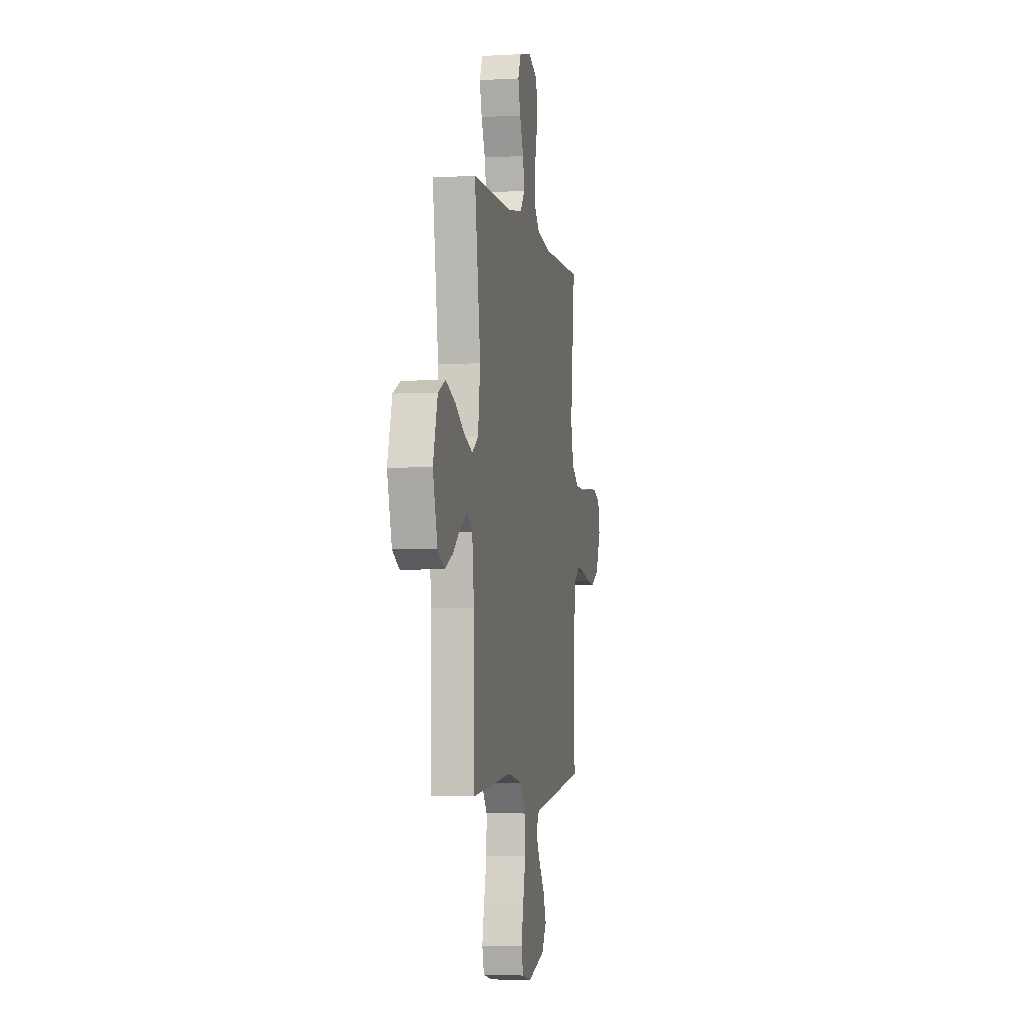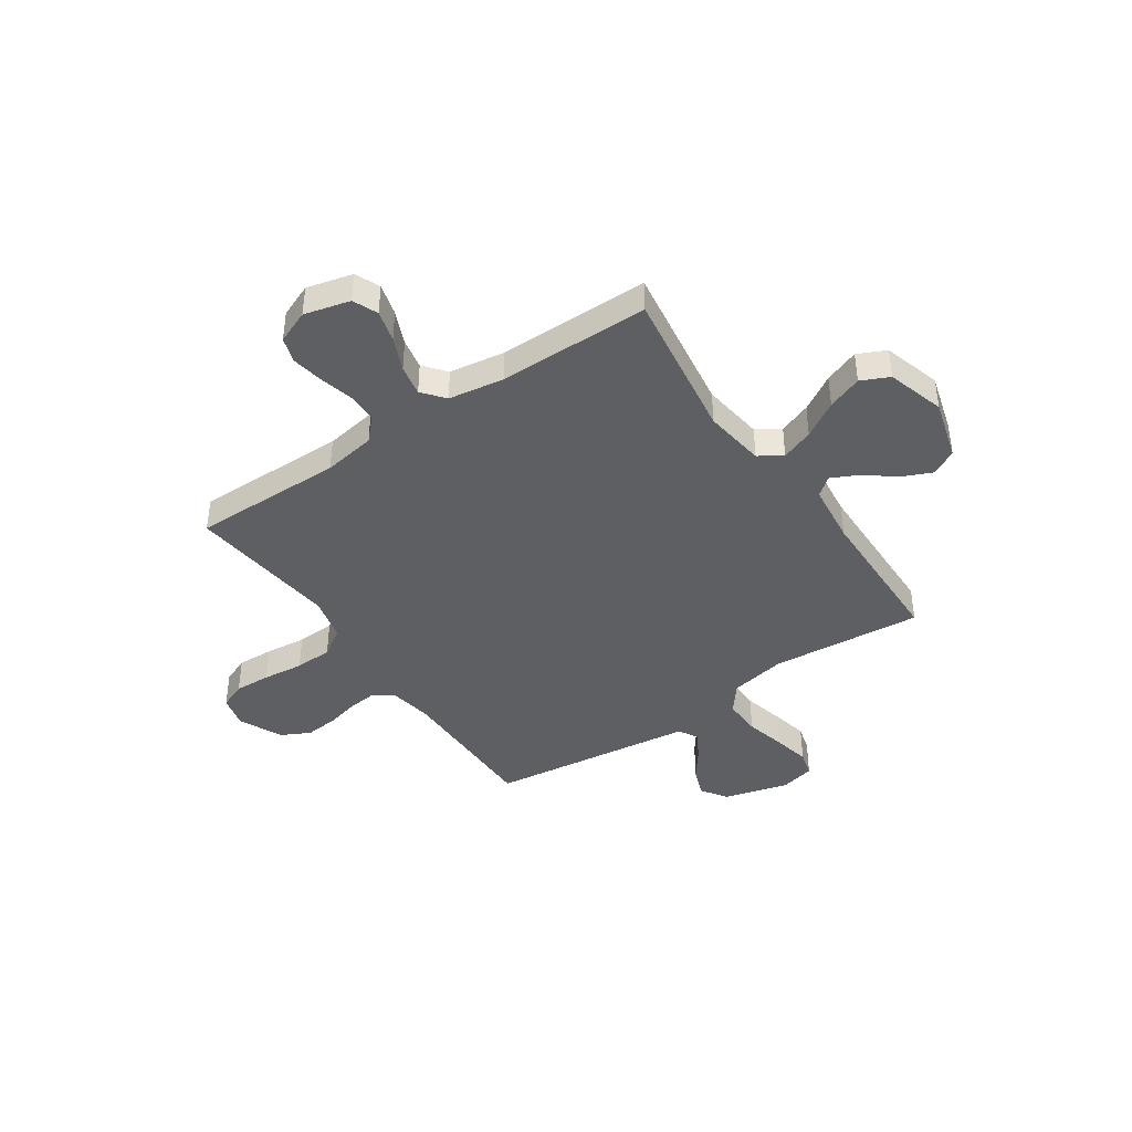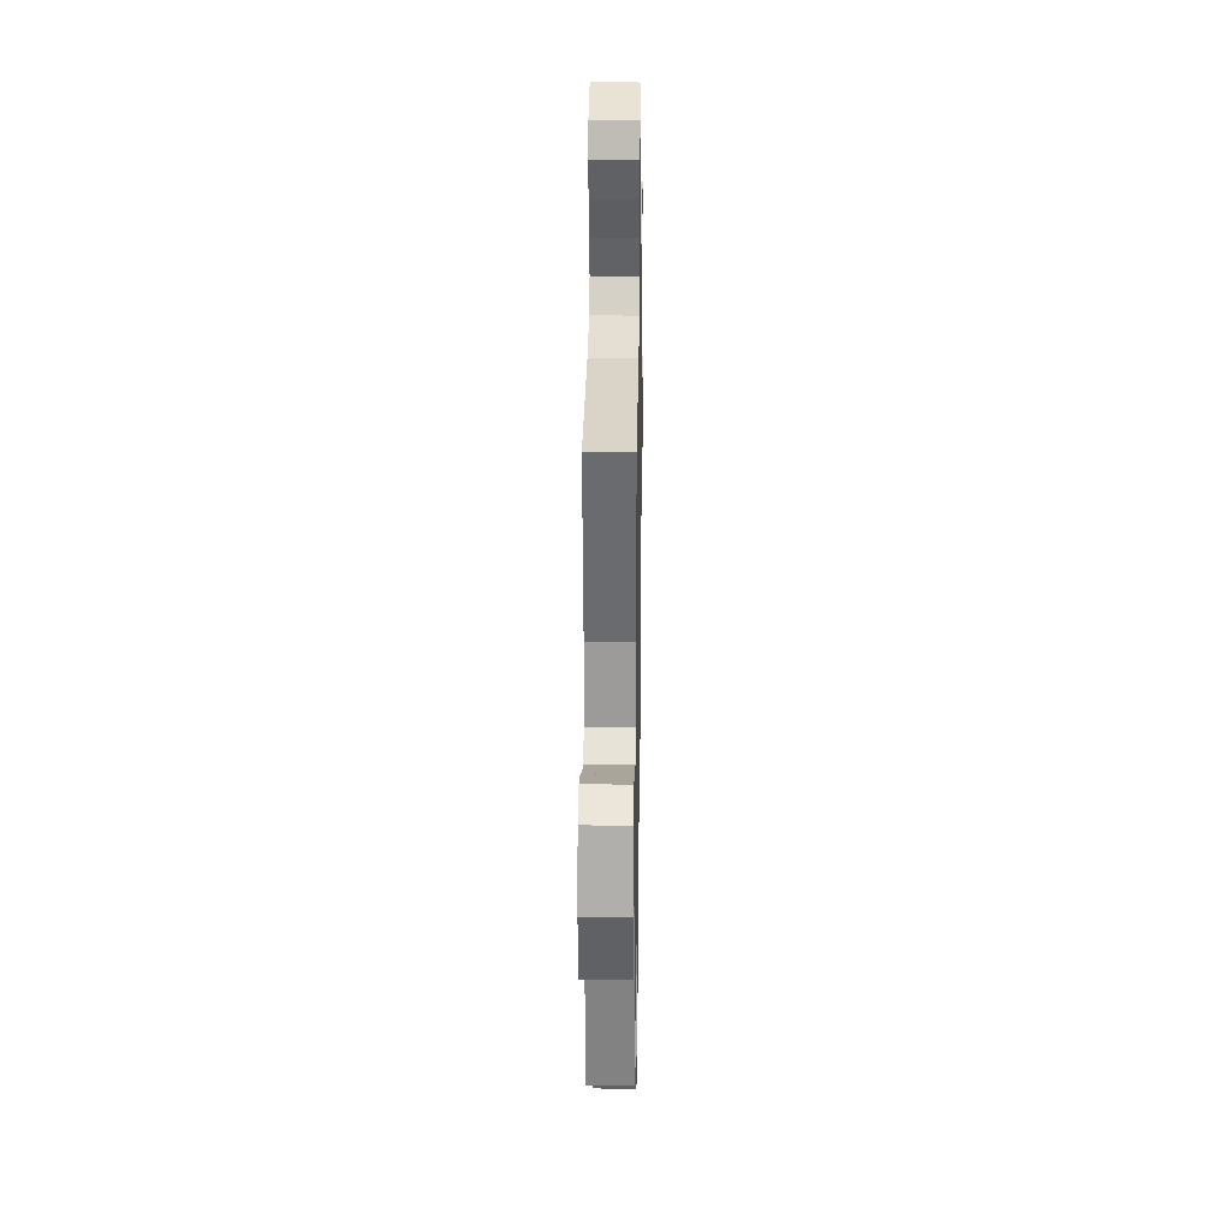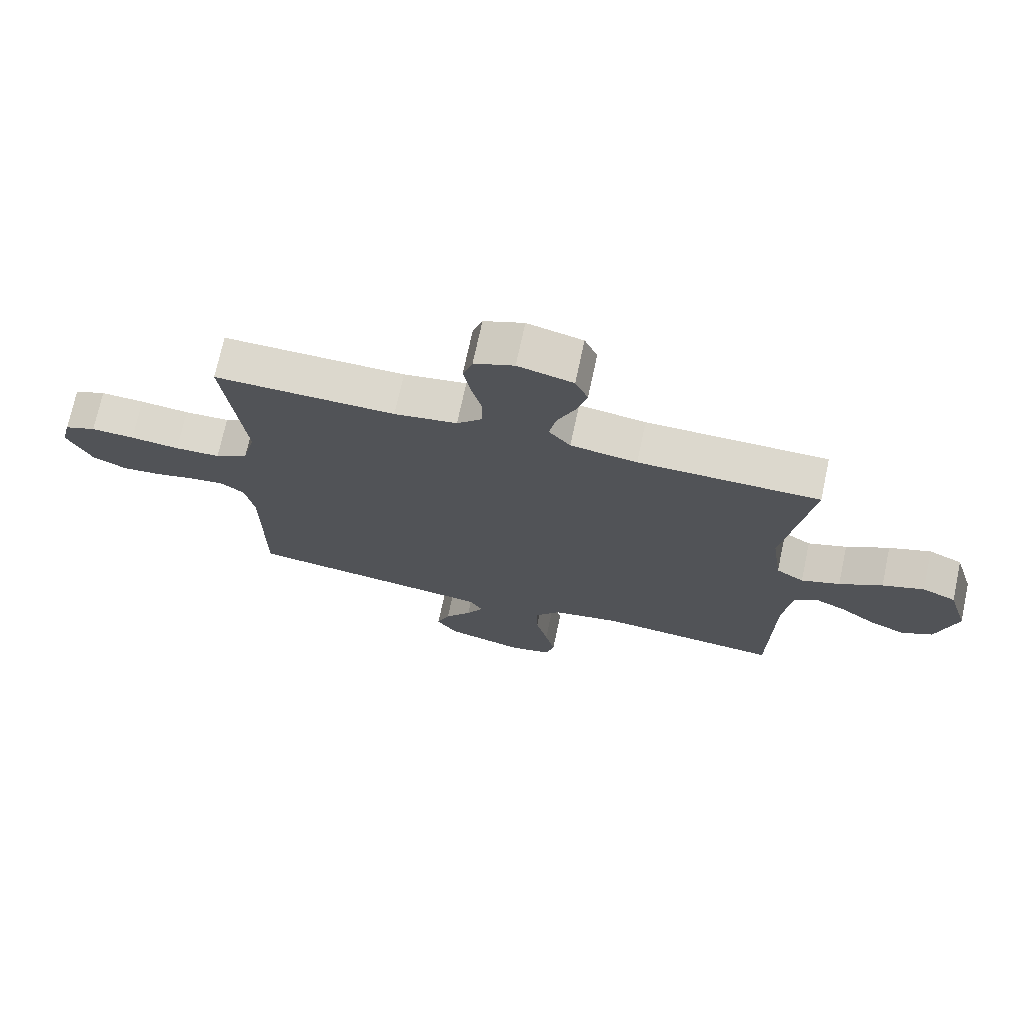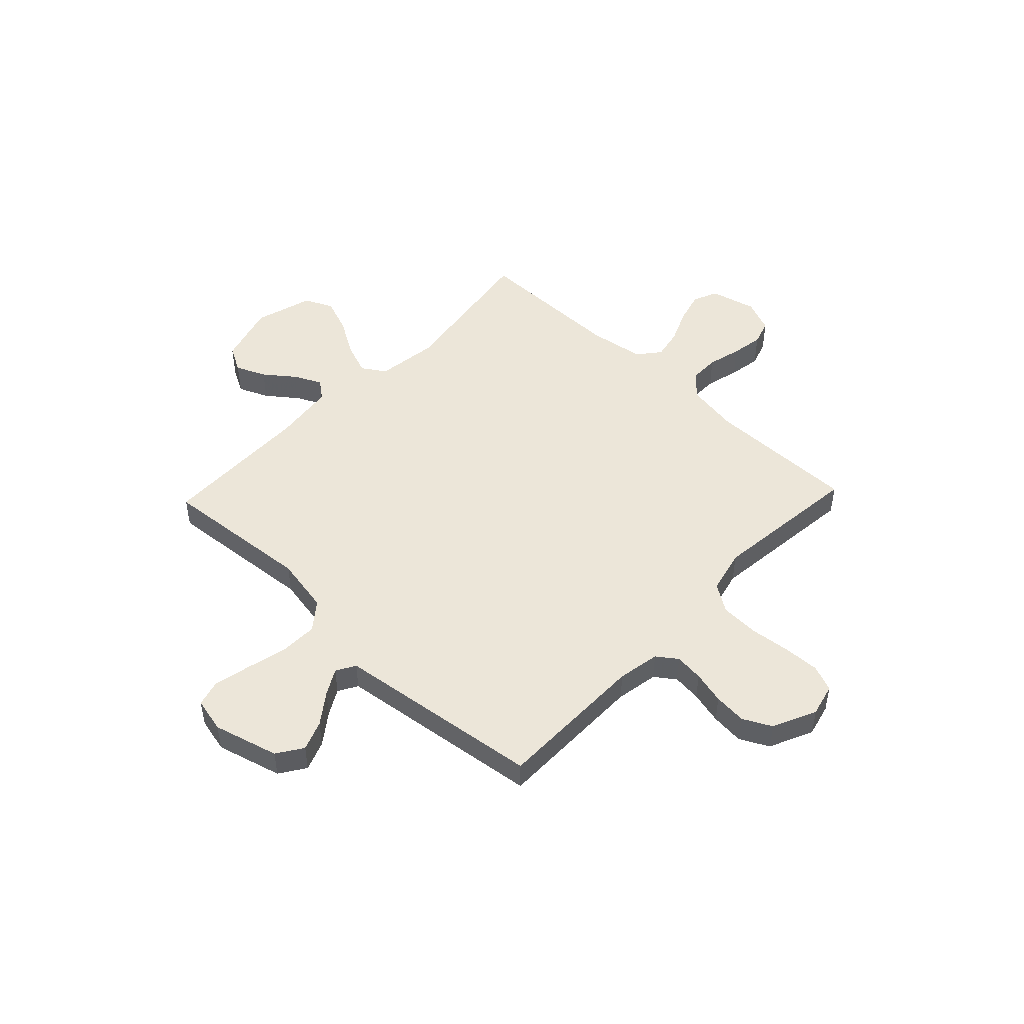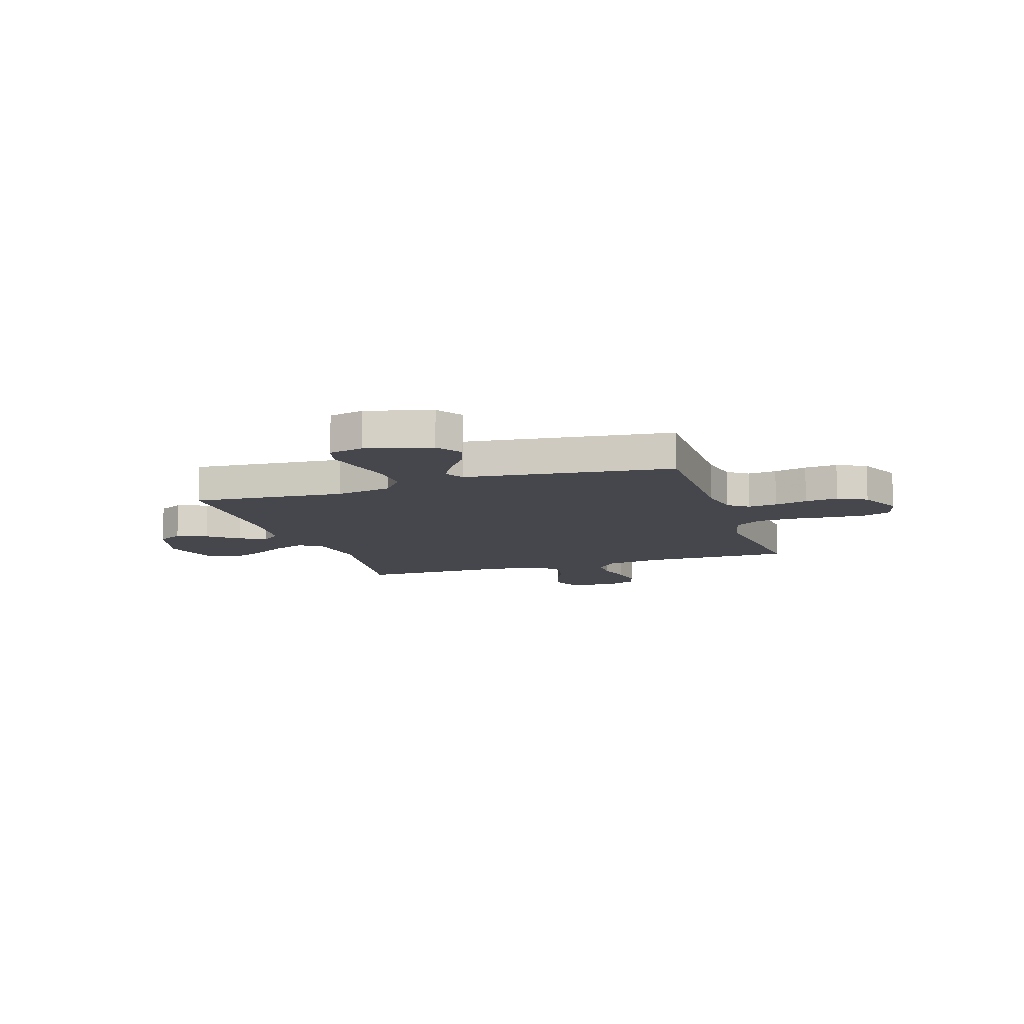
<metadata>
{"format":"obj","ext":"obj","renderer":"f3d","projection":"perspective","resolution":1024,"background":"white","views":[{"elev":-3.9,"azim":100.6,"up":"+Z"},{"elev":-41.6,"azim":34.2,"up":"+Y"},{"elev":28.2,"azim":90.9,"up":"+Z"},{"elev":72.4,"azim":12.1,"up":"+Z"},{"elev":48.9,"azim":-136.5,"up":"+Y"},{"elev":-10.9,"azim":-161.9,"up":"+Y"}]}
</metadata>
<code>
v 0.5 0.07 -0.5
v 0.2 0.07 -0.474
v 0.088 0.07 -0.495
v 0.045 0.07 -0.55
v 0.047 0.07 -0.625
v 0.067 0.07 -0.706
v 0.083 0.07 -0.779
v 0.069 0.07 -0.831
v 0 0.07 -0.847
v -0.129 0.07 -0.812
v -0.163 0.07 -0.761
v -0.141 0.07 -0.702
v -0.097 0.07 -0.642
v -0.068 0.07 -0.59
v -0.09 0.07 -0.552
v -0.2 0.07 -0.538
v -0.5 0.07 -0.5
v -0.5 0.07 -0.2
v -0.515 0.07 -0.116
v -0.555 0.07 -0.087
v -0.612 0.07 -0.093
v -0.677 0.07 -0.109
v -0.742 0.07 -0.115
v -0.799 0.07 -0.086
v -0.839 0.07 0
v -0.823 0.07 0.065
v -0.771 0.07 0.086
v -0.699 0.07 0.083
v -0.618 0.07 0.074
v -0.543 0.07 0.077
v -0.488 0.07 0.113
v -0.467 0.07 0.2
v -0.5 0.07 0.5
v -0.2 0.07 0.497
v -0.096 0.07 0.514
v -0.054 0.07 0.558
v -0.054 0.07 0.618
v -0.071 0.07 0.685
v -0.082 0.07 0.748
v -0.066 0.07 0.798
v 0 0.07 0.825
v 0.091 0.07 0.802
v 0.112 0.07 0.753
v 0.095 0.07 0.69
v 0.066 0.07 0.623
v 0.054 0.07 0.562
v 0.09 0.07 0.518
v 0.2 0.07 0.501
v 0.5 0.07 0.5
v 0.456 0.07 0.2
v 0.473 0.07 0.078
v 0.519 0.07 0.048
v 0.583 0.07 0.072
v 0.654 0.07 0.115
v 0.723 0.07 0.141
v 0.779 0.07 0.115
v 0.813 0.07 0
v 0.779 0.07 -0.12
v 0.728 0.07 -0.148
v 0.669 0.07 -0.122
v 0.609 0.07 -0.076
v 0.556 0.07 -0.05
v 0.519 0.07 -0.079
v 0.505 0.07 -0.2
v 0.5 0 -0.5
v 0.2 0 -0.474
v 0.088 0 -0.495
v 0.045 0 -0.55
v 0.047 0 -0.625
v 0.067 0 -0.706
v 0.083 0 -0.779
v 0.069 0 -0.831
v 0 0 -0.847
v -0.129 0 -0.812
v -0.163 0 -0.761
v -0.141 0 -0.702
v -0.097 0 -0.642
v -0.068 0 -0.59
v -0.09 0 -0.552
v -0.2 0 -0.538
v -0.5 0 -0.5
v -0.5 0 -0.2
v -0.515 0 -0.116
v -0.555 0 -0.087
v -0.612 0 -0.093
v -0.677 0 -0.109
v -0.742 0 -0.115
v -0.799 0 -0.086
v -0.839 0 0
v -0.823 0 0.065
v -0.771 0 0.086
v -0.699 0 0.083
v -0.618 0 0.074
v -0.543 0 0.077
v -0.488 0 0.113
v -0.467 0 0.2
v -0.5 0 0.5
v -0.2 0 0.497
v -0.096 0 0.514
v -0.054 0 0.558
v -0.054 0 0.618
v -0.071 0 0.685
v -0.082 0 0.748
v -0.066 0 0.798
v 0 0 0.825
v 0.091 0 0.802
v 0.112 0 0.753
v 0.095 0 0.69
v 0.066 0 0.623
v 0.054 0 0.562
v 0.09 0 0.518
v 0.2 0 0.501
v 0.5 0 0.5
v 0.456 0 0.2
v 0.473 0 0.078
v 0.519 0 0.048
v 0.583 0 0.072
v 0.654 0 0.115
v 0.723 0 0.141
v 0.779 0 0.115
v 0.813 0 0
v 0.779 0 -0.12
v 0.728 0 -0.148
v 0.669 0 -0.122
v 0.609 0 -0.076
v 0.556 0 -0.05
v 0.519 0 -0.079
v 0.505 0 -0.2
f 58 59 60 61
f 58 61 62
f 57 58 62
f 56 57 62
f 53 54 55 56
f 52 53 56 62
f 51 52 62 63
f 48 49 50
f 47 48 50 51
f 42 43 44 45
f 42 45 46
f 41 42 46
f 40 41 46
f 37 38 39 40
f 37 40 46
f 36 37 46 47
f 32 33 34
f 31 32 34 35
f 26 27 28 29
f 26 29 30
f 25 26 30
f 24 25 30
f 21 22 23 24
f 20 21 24 30
f 19 20 30 31
f 16 17 18
f 15 16 18 19
f 10 11 12 13
f 10 13 14
f 9 10 14
f 8 9 14
f 5 6 7 8
f 5 8 14
f 4 5 14 15
f 64 1 2
f 64 2 3
f 63 64 3
f 51 63 3
f 35 36 47 51
f 19 31 35 51
f 15 19 51
f 3 4 15 51
f 125 124 123 122
f 126 125 122
f 126 122 121
f 126 121 120
f 120 119 118 117
f 126 120 117 116
f 127 126 116 115
f 114 113 112
f 115 114 112 111
f 109 108 107 106
f 110 109 106
f 110 106 105
f 110 105 104
f 104 103 102 101
f 110 104 101
f 111 110 101 100
f 98 97 96
f 99 98 96 95
f 93 92 91 90
f 94 93 90
f 94 90 89
f 94 89 88
f 88 87 86 85
f 94 88 85 84
f 95 94 84 83
f 82 81 80
f 83 82 80 79
f 77 76 75 74
f 78 77 74
f 78 74 73
f 78 73 72
f 72 71 70 69
f 78 72 69
f 79 78 69 68
f 66 65 128
f 67 66 128
f 67 128 127
f 67 127 115
f 115 111 100 99
f 115 99 95 83
f 115 83 79
f 115 79 68 67
f 1 65 66 2
f 2 66 67 3
f 3 67 68 4
f 4 68 69 5
f 5 69 70 6
f 6 70 71 7
f 7 71 72 8
f 8 72 73 9
f 9 73 74 10
f 10 74 75 11
f 11 75 76 12
f 12 76 77 13
f 13 77 78 14
f 14 78 79 15
f 15 79 80 16
f 16 80 81 17
f 17 81 82 18
f 18 82 83 19
f 19 83 84 20
f 20 84 85 21
f 21 85 86 22
f 22 86 87 23
f 23 87 88 24
f 24 88 89 25
f 25 89 90 26
f 26 90 91 27
f 27 91 92 28
f 28 92 93 29
f 29 93 94 30
f 30 94 95 31
f 31 95 96 32
f 32 96 97 33
f 33 97 98 34
f 34 98 99 35
f 35 99 100 36
f 36 100 101 37
f 37 101 102 38
f 38 102 103 39
f 39 103 104 40
f 40 104 105 41
f 41 105 106 42
f 42 106 107 43
f 43 107 108 44
f 44 108 109 45
f 45 109 110 46
f 46 110 111 47
f 47 111 112 48
f 48 112 113 49
f 49 113 114 50
f 50 114 115 51
f 51 115 116 52
f 52 116 117 53
f 53 117 118 54
f 54 118 119 55
f 55 119 120 56
f 56 120 121 57
f 57 121 122 58
f 58 122 123 59
f 59 123 124 60
f 60 124 125 61
f 61 125 126 62
f 62 126 127 63
f 63 127 128 64
f 64 128 65 1

</code>
